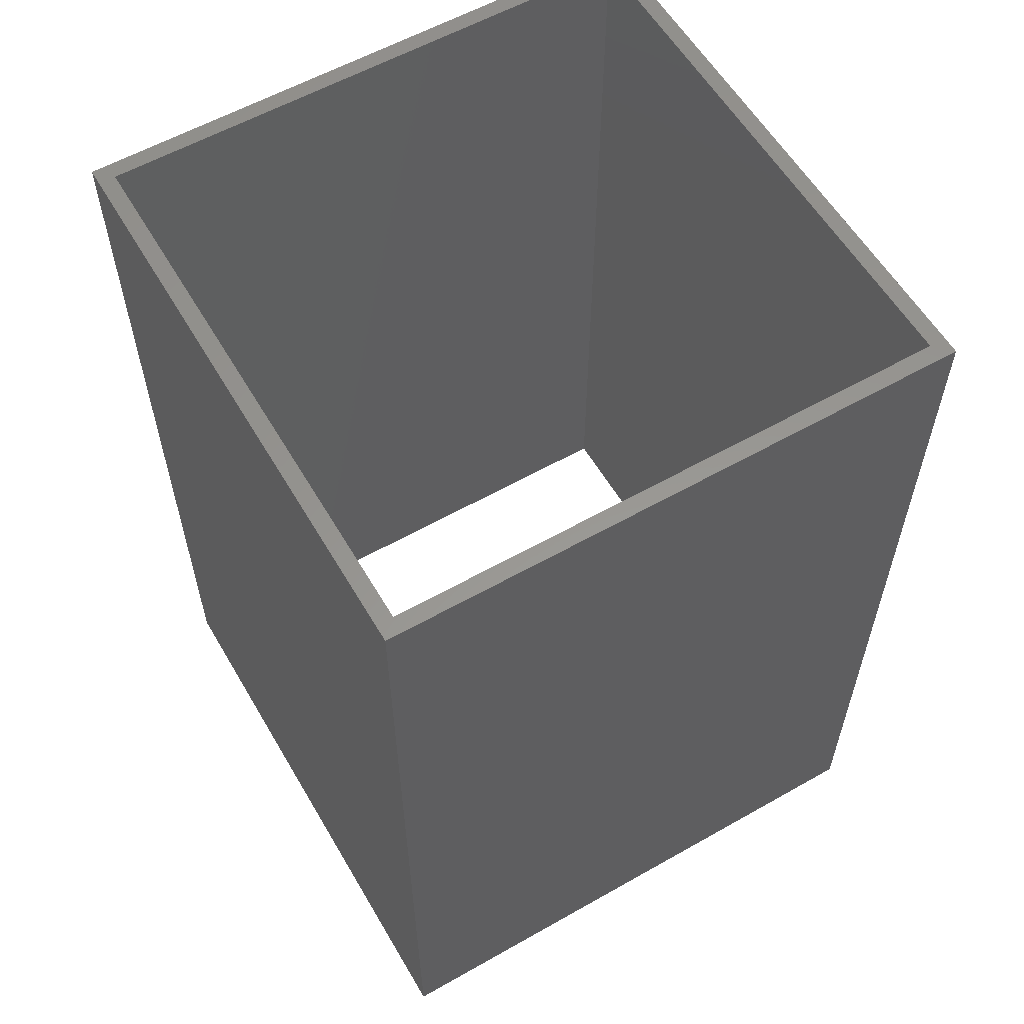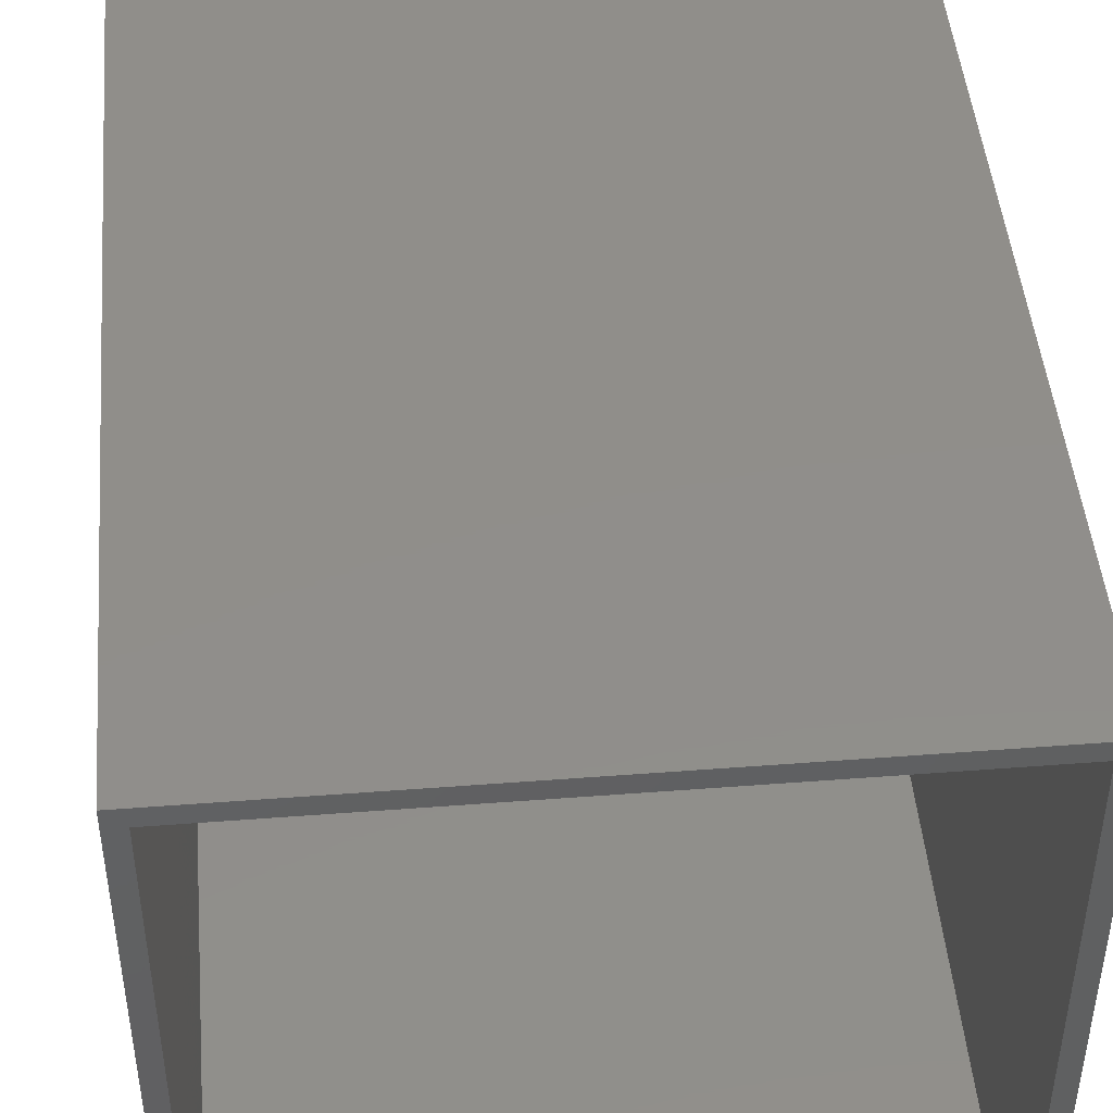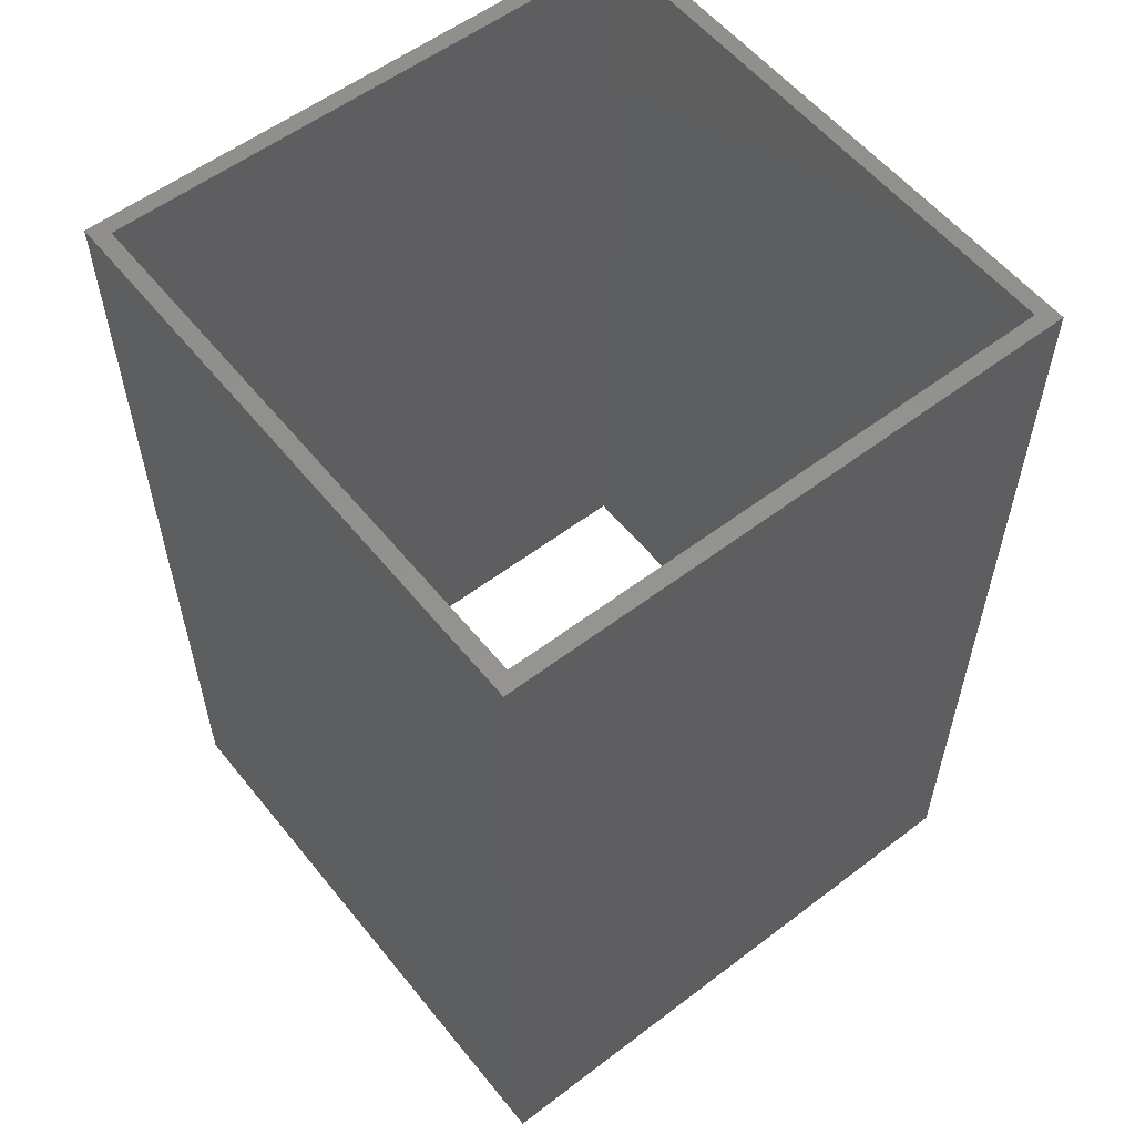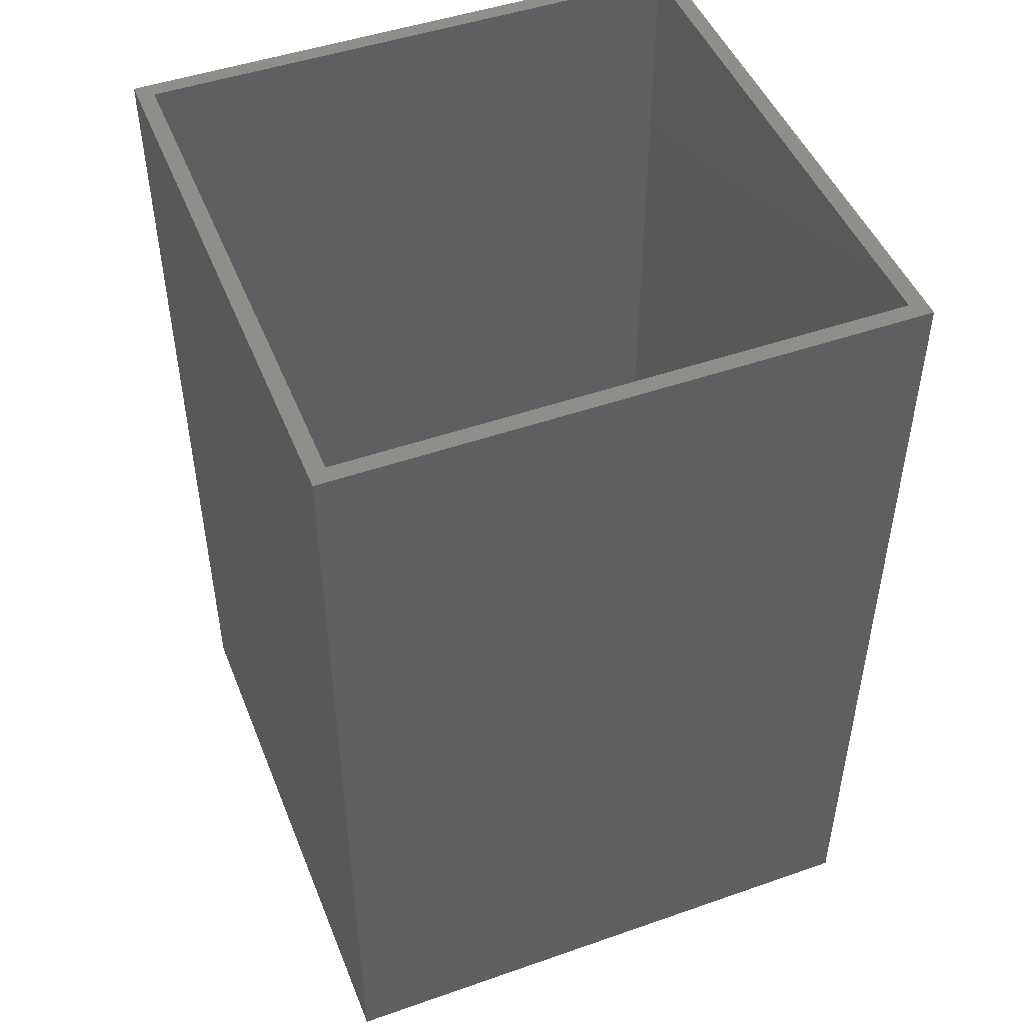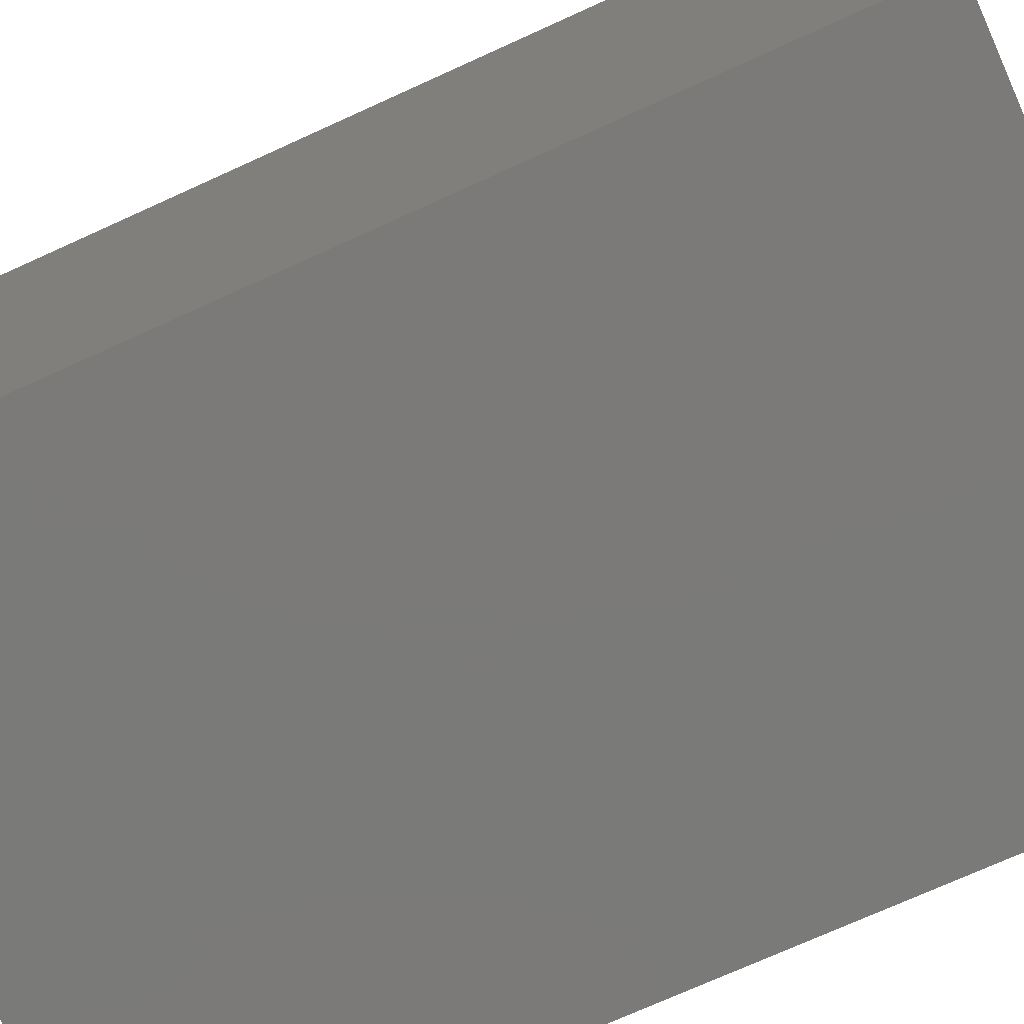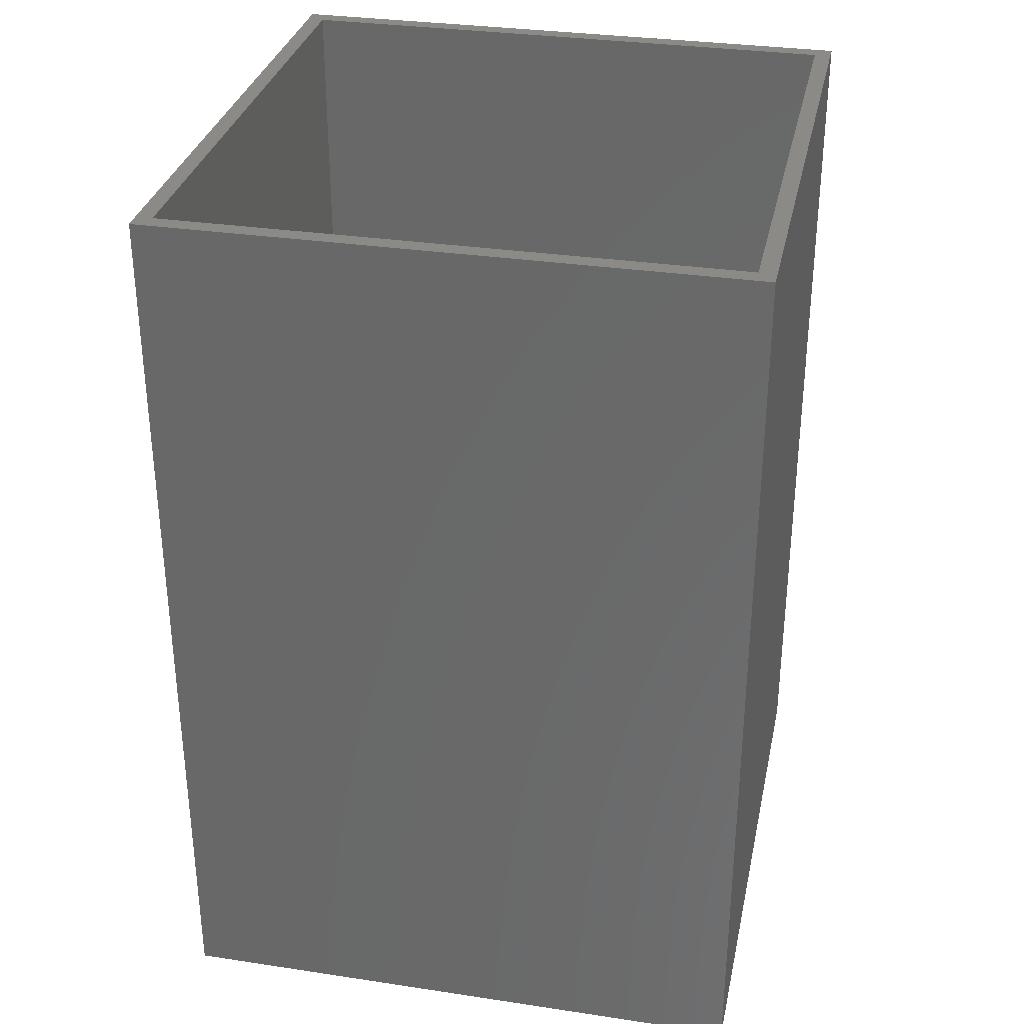
<metadata>
{"format":"stl","ext":"stl","renderer":"f3d","projection":"perspective","resolution":1024,"background":"white","views":[{"elev":58.5,"azim":149.7,"up":"+Z"},{"elev":46.3,"azim":175.0,"up":"+Y"},{"elev":56.6,"azim":51.6,"up":"+Z"},{"elev":47.7,"azim":68.6,"up":"+Z"},{"elev":-73.4,"azim":-65.6,"up":"+Y"},{"elev":32.0,"azim":101.9,"up":"+Z"}]}
</metadata>
<code>
# stl→obj: 16 verts, 32 faces
v -21.2 21.2 0
v 20 20 0
v -20 20 0
v 21.2 21.2 0
v 21.2 -21.2 0
v 20 -20 0
v -21.2 -21.2 0
v -20 -20 0
v -20 20 65
v 20 20 65
v -21.2 21.2 65
v 21.2 -21.2 65
v 21.2 21.2 65
v 20 -20 65
v -21.2 -21.2 65
v -20 -20 65
f 1 2 3
f 4 5 2
f 5 6 2
f 6 5 7
f 1 8 7
f 8 6 7
f 1 3 8
f 4 2 1
f 9 10 11
f 10 12 13
f 10 14 12
f 15 12 14
f 15 16 11
f 15 14 16
f 16 9 11
f 11 10 13
f 1 13 4
f 1 11 13
f 7 11 1
f 7 15 11
f 5 15 7
f 5 12 15
f 4 12 5
f 4 13 12
f 3 9 8
f 16 8 9
f 2 10 3
f 9 3 10
f 6 14 2
f 10 2 14
f 8 16 6
f 14 6 16

</code>
